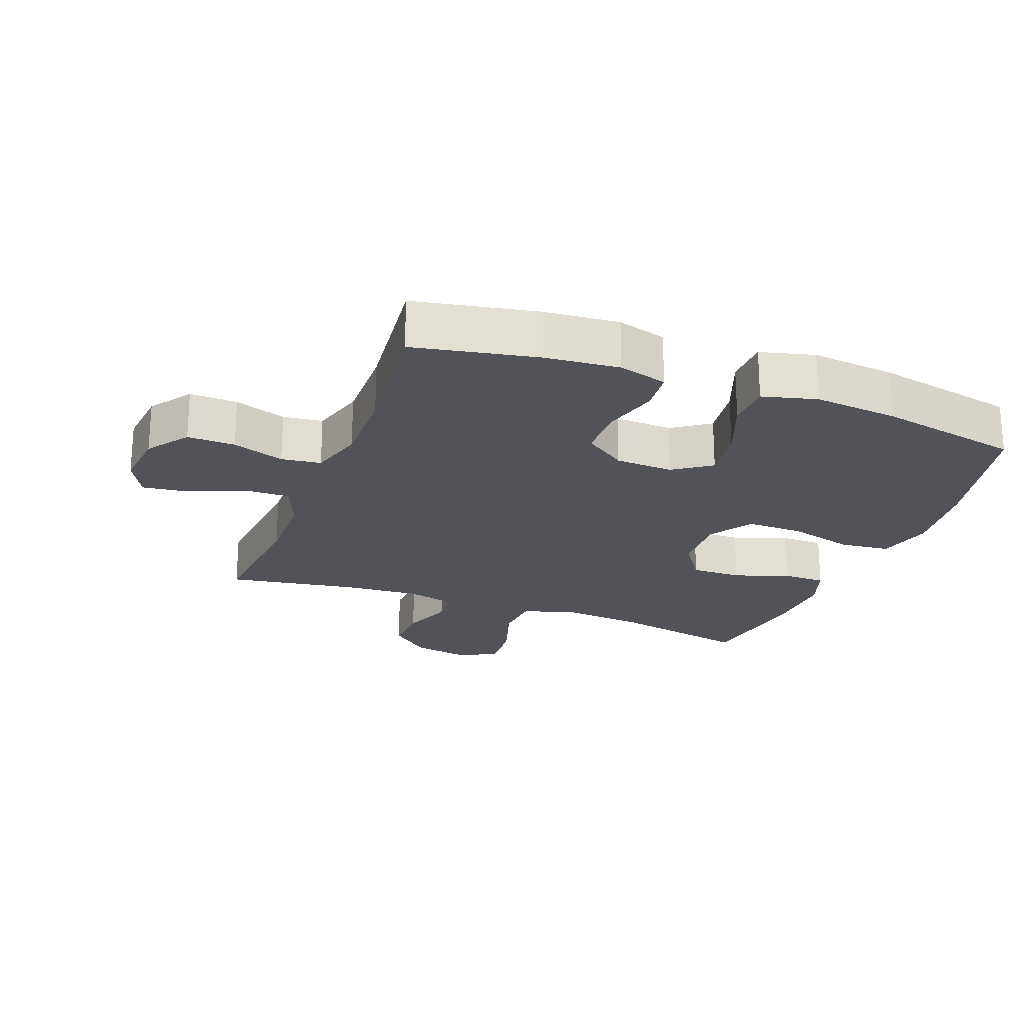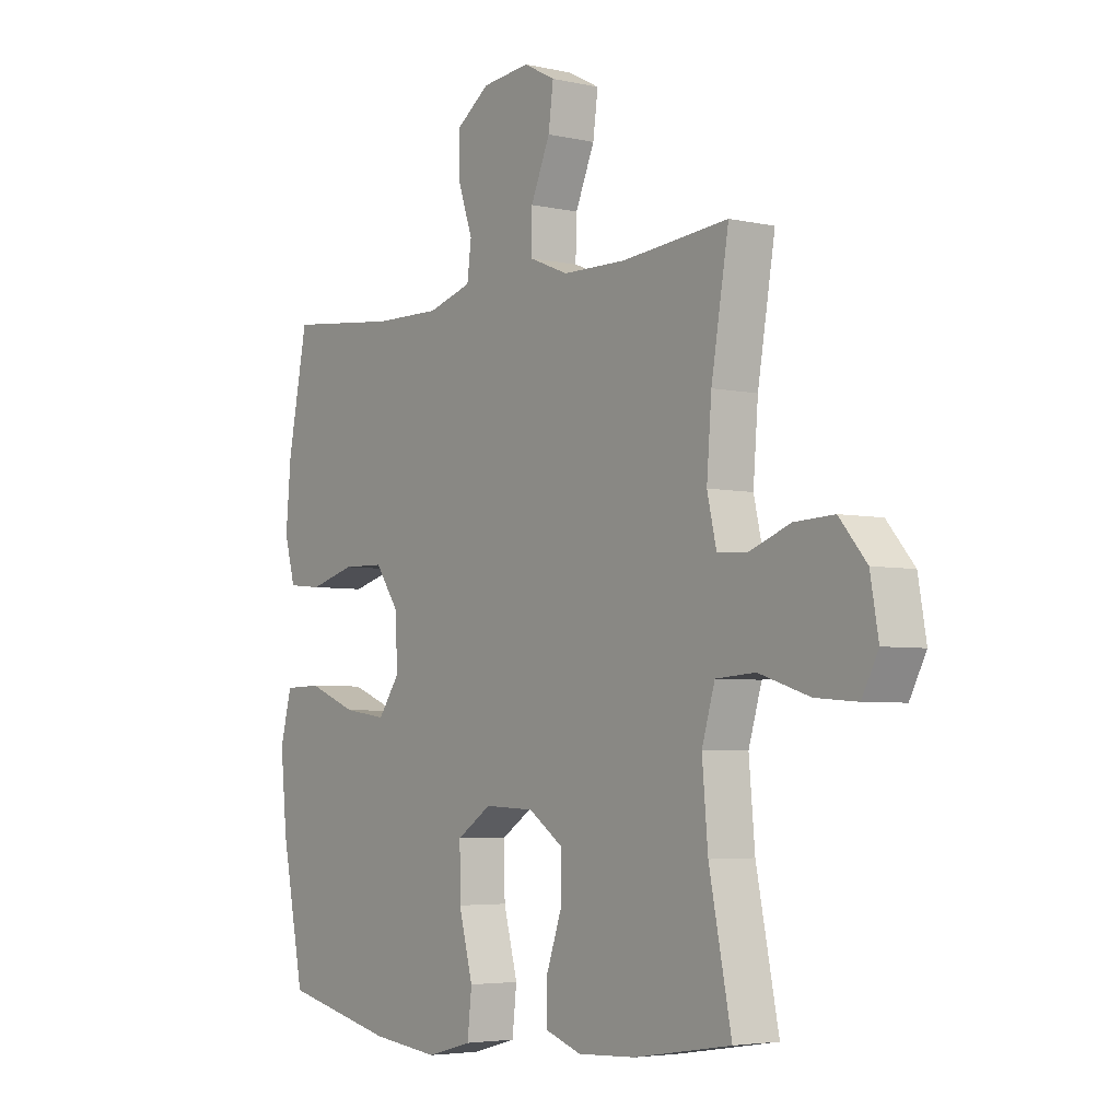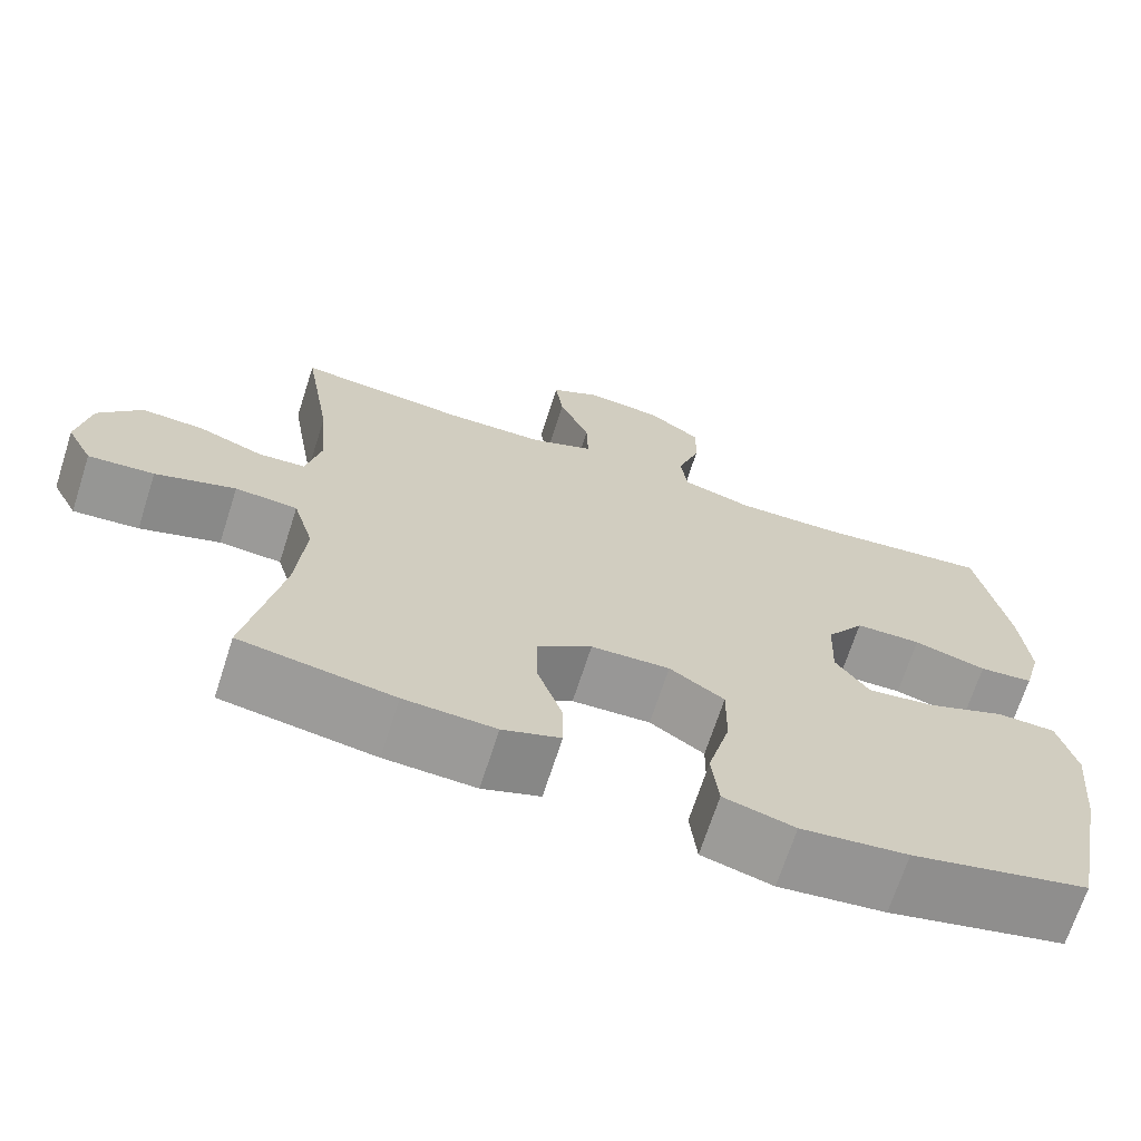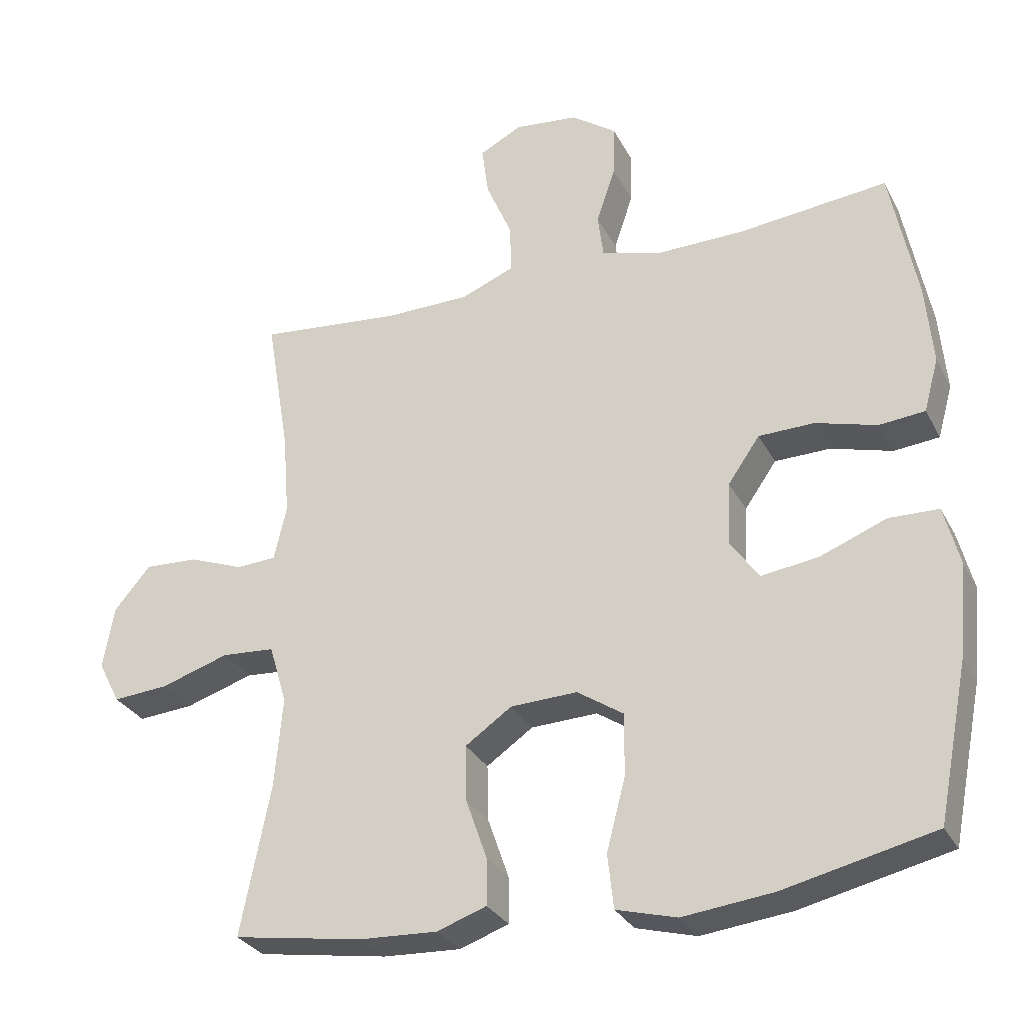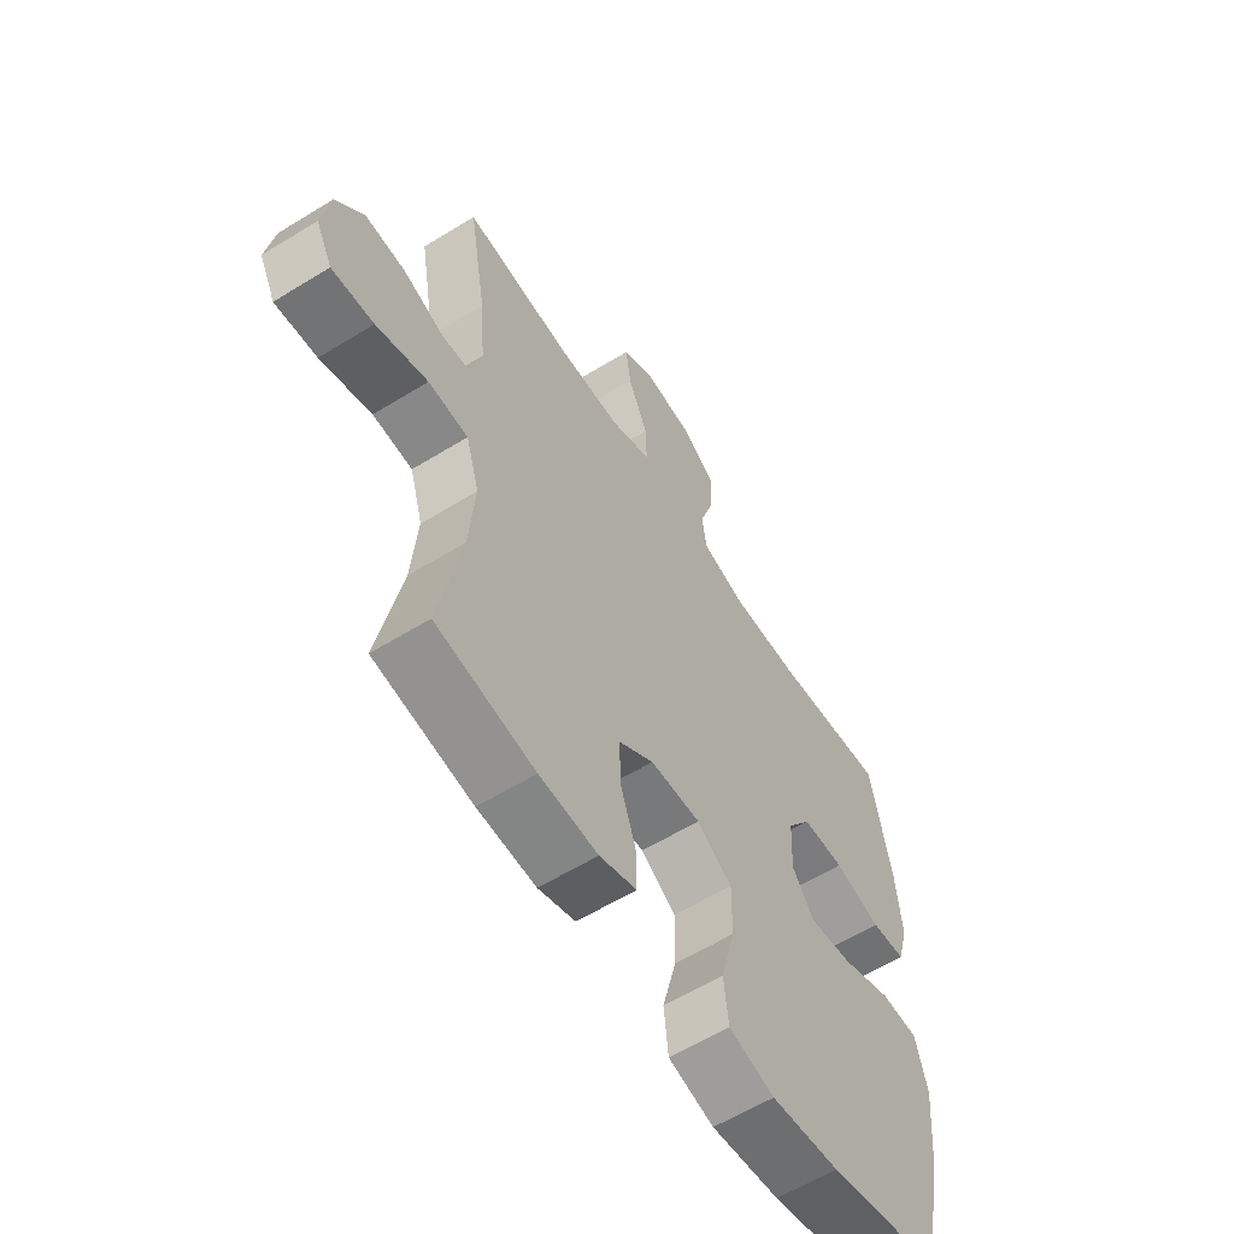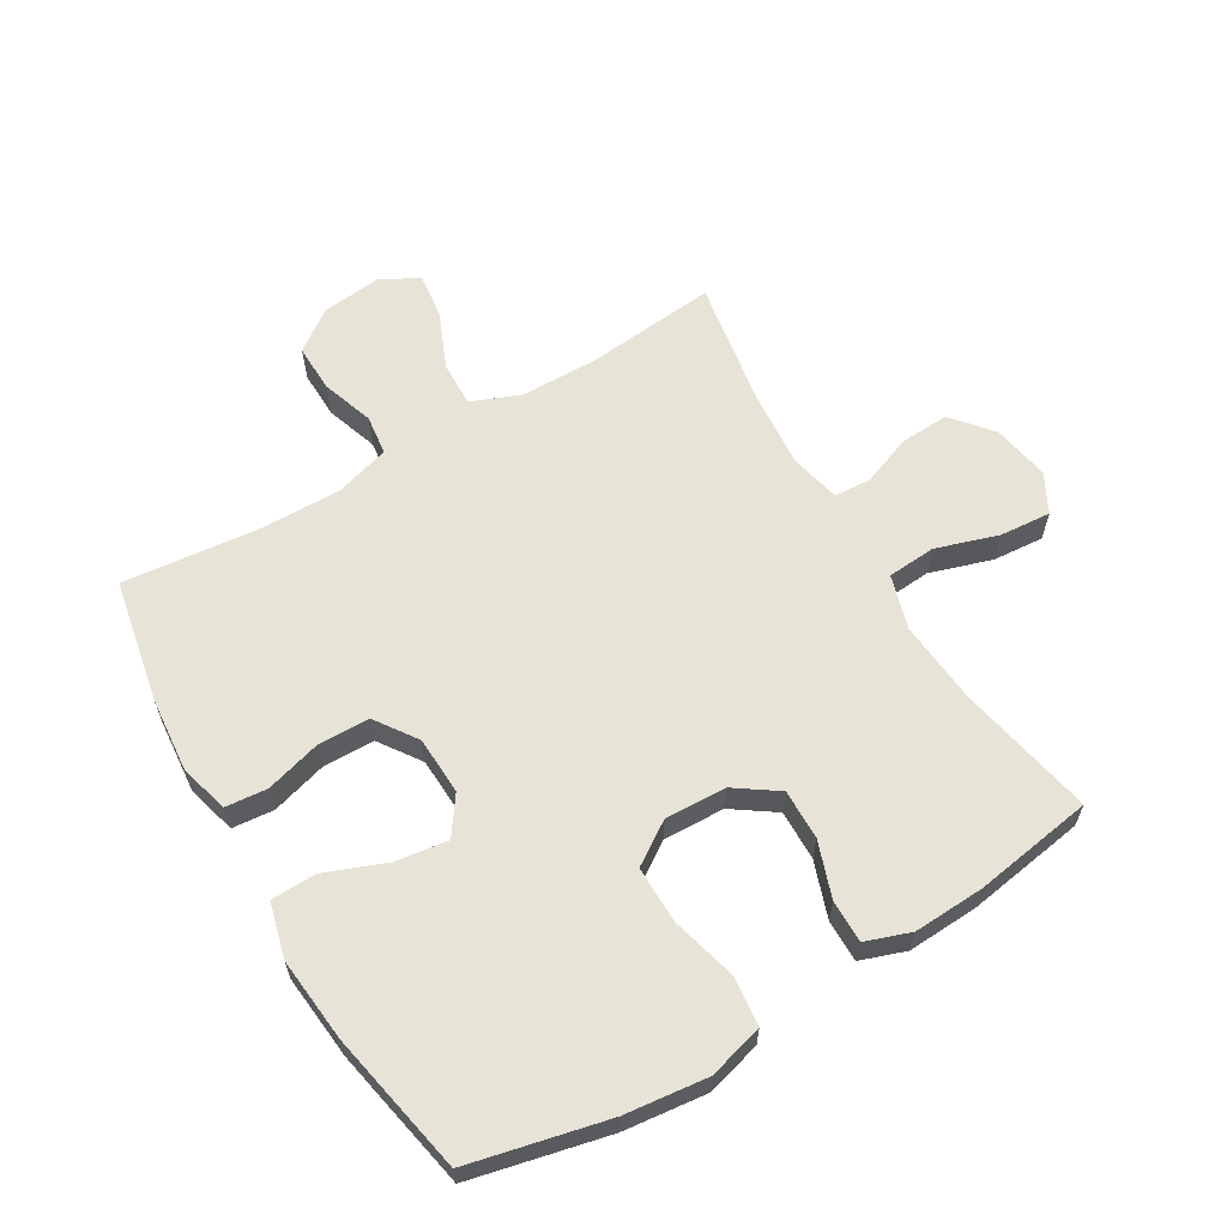
<metadata>
{"format":"obj","ext":"obj","renderer":"f3d","projection":"perspective","resolution":1024,"background":"white","views":[{"elev":-22.7,"azim":69.2,"up":"+Y"},{"elev":-4.3,"azim":-126.4,"up":"+Z"},{"elev":-68.8,"azim":-17.8,"up":"+Z"},{"elev":-29.6,"azim":23.2,"up":"+Z"},{"elev":-59.5,"azim":-57.6,"up":"+Z"},{"elev":62.3,"azim":149.3,"up":"+Y"}]}
</metadata>
<code>
o path52
v -0.2907 0.0375 -0.5629
v -0.1769 0.0375 -0.5683
v -0.1046 0.0375 -0.5428
v -0.1049 0.0375 -0.4747
v -0.1359 0.0375 -0.3853
v -0.1374 0.0375 -0.3041
v -0.06917 0.0375 -0.2569
v 0.02899 0.0375 -0.253
v 0.09723 0.0375 -0.298
v 0.09618 0.0375 -0.3898
v 0.06845 0.0375 -0.4955
v 0.07712 0.0375 -0.5749
v 0.1656 0.0375 -0.5987
v 0.2984 0.0375 -0.5834
v 0.5192 0.0375 -0.5326
v 0.5641 0.0375 -0.3047
v 0.5771 0.0375 -0.1689
v 0.5543 0.0375 -0.08134
v 0.4813 0.0375 -0.07946
v 0.3842 0.0375 -0.1176
v 0.2997 0.0375 -0.1294
v 0.2576 0.0375 -0.06952
v 0.2615 0.0375 0.02378
v 0.3082 0.0375 0.09111
v 0.39 0.0375 0.09277
v 0.4801 0.0375 0.0676
v 0.5472 0.0375 0.07402
v 0.5688 0.0375 0.1525
v 0.5581 0.0375 0.2713
v 0.5192 0.0375 0.4693
v 0.3008 0.0375 0.4457
v 0.1695 0.0375 0.4436
v 0.08225 0.0375 0.4693
v 0.07417 0.0375 0.5331
v 0.1023 0.0375 0.6165
v 0.1042 0.0375 0.6932
v 0.03795 0.0375 0.7408
v -0.0565 0.0375 0.7508
v -0.1187 0.0375 0.7183
v -0.109 0.0375 0.6444
v -0.07099 0.0375 0.5552
v -0.06898 0.0375 0.4827
v -0.1476 0.0375 0.4507
v -0.2722 0.0375 0.4491
v -0.4825 0.0375 0.4693
v -0.4482 0.0375 0.2638
v -0.4386 0.0375 0.141
v -0.457 0.0375 0.06112
v -0.5154 0.0375 0.05744
v -0.5963 0.0375 0.08797
v -0.6748 0.0375 0.09188
v -0.7285 0.0375 0.02829
v -0.7446 0.0375 -0.06394
v -0.7125 0.0375 -0.126
v -0.6304 0.0375 -0.1195
v -0.5302 0.0375 -0.08742
v -0.4525 0.0375 -0.093
v -0.4268 0.0375 -0.1798
v -0.4384 0.0375 -0.312
v -0.4825 0.0375 -0.5326
v -0.2907 -0.0375 -0.5629
v -0.1769 -0.0375 -0.5683
v -0.1046 -0.0375 -0.5428
v -0.1049 -0.0375 -0.4747
v -0.1359 -0.0375 -0.3853
v -0.1374 -0.0375 -0.3041
v -0.06917 -0.0375 -0.2569
v 0.02899 -0.0375 -0.253
v 0.09723 -0.0375 -0.298
v 0.09618 -0.0375 -0.3898
v 0.06845 -0.0375 -0.4955
v 0.07712 -0.0375 -0.5749
v 0.1656 -0.0375 -0.5987
v 0.2984 -0.0375 -0.5834
v 0.5192 -0.0375 -0.5326
v 0.5641 -0.0375 -0.3047
v 0.5771 -0.0375 -0.1689
v 0.5543 -0.0375 -0.08134
v 0.4813 -0.0375 -0.07946
v 0.3842 -0.0375 -0.1176
v 0.2997 -0.0375 -0.1294
v 0.2576 -0.0375 -0.06952
v 0.2615 -0.0375 0.02378
v 0.3082 -0.0375 0.09111
v 0.39 -0.0375 0.09277
v 0.4801 -0.0375 0.0676
v 0.5472 -0.0375 0.07402
v 0.5688 -0.0375 0.1525
v 0.5581 -0.0375 0.2713
v 0.5192 -0.0375 0.4693
v 0.3008 -0.0375 0.4457
v 0.1695 -0.0375 0.4436
v 0.08225 -0.0375 0.4693
v 0.07417 -0.0375 0.5331
v 0.1023 -0.0375 0.6165
v 0.1042 -0.0375 0.6932
v 0.03795 -0.0375 0.7408
v -0.0565 -0.0375 0.7508
v -0.1187 -0.0375 0.7183
v -0.109 -0.0375 0.6444
v -0.07099 -0.0375 0.5552
v -0.06898 -0.0375 0.4827
v -0.1476 -0.0375 0.4507
v -0.2722 -0.0375 0.4491
v -0.4825 -0.0375 0.4693
v -0.4482 -0.0375 0.2638
v -0.4386 -0.0375 0.141
v -0.457 -0.0375 0.06112
v -0.5154 -0.0375 0.05744
v -0.5963 -0.0375 0.08797
v -0.6748 -0.0375 0.09188
v -0.7285 -0.0375 0.02829
v -0.7446 -0.0375 -0.06394
v -0.7125 -0.0375 -0.126
v -0.6304 -0.0375 -0.1195
v -0.5302 -0.0375 -0.08742
v -0.4525 -0.0375 -0.093
v -0.4268 -0.0375 -0.1798
v -0.4384 -0.0375 -0.312
v -0.4825 -0.0375 -0.5326
v -0.7285 0.0375 0.02829
v -0.7446 0.0375 -0.06394
v -0.7125 0.0375 -0.126
v -0.7125 0.0375 -0.126
v -0.6748 0.0375 0.09188
v -0.6304 0.0375 -0.1195
v -0.5963 0.0375 0.08797
v -0.5302 0.0375 -0.08742
v -0.5154 0.0375 0.05744
v -0.4525 0.0375 -0.093
v -0.4525 0.0375 -0.093
v -0.457 0.0375 0.06112
v -0.457 0.0375 0.06112
v -0.4825 0.0375 0.4693
v -0.4825 0.0375 0.4693
v -0.4482 0.0375 0.2638
v -0.4384 0.0375 -0.312
v -0.4825 0.0375 -0.5326
v -0.4825 0.0375 -0.5326
v -0.4386 0.0375 0.141
v -0.4268 0.0375 -0.1798
v -0.2907 0.0375 -0.5629
v -0.2722 0.0375 0.4491
v -0.1769 0.0375 -0.5683
v -0.1476 0.0375 0.4507
v -0.1359 0.0375 -0.3853
v -0.1374 0.0375 -0.3041
v -0.1046 0.0375 -0.5428
v -0.1046 0.0375 -0.5428
v -0.06898 0.0375 0.4827
v -0.06898 0.0375 0.4827
v -0.06917 0.0375 -0.2569
v -0.1049 0.0375 -0.4747
v -0.0565 0.0375 0.7508
v -0.1187 0.0375 0.7183
v -0.1187 0.0375 0.7183
v -0.109 0.0375 0.6444
v -0.07099 0.0375 0.5552
v 0.02899 0.0375 -0.253
v 0.03795 0.0375 0.7408
v 0.09723 0.0375 -0.298
v 0.1042 0.0375 0.6932
v 0.09618 0.0375 -0.3898
v 0.06845 0.0375 -0.4955
v 0.07712 0.0375 -0.5749
v 0.07712 0.0375 -0.5749
v 0.1023 0.0375 0.6165
v 0.07417 0.0375 0.5331
v 0.08225 0.0375 0.4693
v 0.08225 0.0375 0.4693
v 0.1656 0.0375 -0.5987
v 0.1695 0.0375 0.4436
v 0.2984 0.0375 -0.5834
v 0.3008 0.0375 0.4457
v 0.2576 0.0375 -0.06952
v 0.2615 0.0375 0.02378
v 0.2997 0.0375 -0.1294
v 0.2997 0.0375 -0.1294
v 0.3082 0.0375 0.09111
v 0.3842 0.0375 -0.1176
v 0.39 0.0375 0.09277
v 0.4813 0.0375 -0.07946
v 0.4801 0.0375 0.0676
v 0.5192 0.0375 0.4693
v 0.5192 0.0375 0.4693
v 0.5472 0.0375 0.07402
v 0.5472 0.0375 0.07402
v 0.5543 0.0375 -0.08134
v 0.5543 0.0375 -0.08134
v 0.5192 0.0375 -0.5326
v 0.5192 0.0375 -0.5326
v 0.5581 0.0375 0.2713
v 0.5641 0.0375 -0.3047
v 0.5688 0.0375 0.1525
v 0.5771 0.0375 -0.1689
v -0.7285 -0.0375 0.02829
v -0.7446 -0.0375 -0.06394
v -0.7125 -0.0375 -0.126
v -0.7125 -0.0375 -0.126
v -0.6748 -0.0375 0.09188
v -0.6304 -0.0375 -0.1195
v -0.5963 -0.0375 0.08797
v -0.5302 -0.0375 -0.08742
v -0.5154 -0.0375 0.05744
v -0.4525 -0.0375 -0.093
v -0.4525 -0.0375 -0.093
v -0.457 -0.0375 0.06112
v -0.457 -0.0375 0.06112
v -0.4825 -0.0375 0.4693
v -0.4825 -0.0375 0.4693
v -0.4482 -0.0375 0.2638
v -0.4384 -0.0375 -0.312
v -0.4825 -0.0375 -0.5326
v -0.4825 -0.0375 -0.5326
v -0.4386 -0.0375 0.141
v -0.4268 -0.0375 -0.1798
v -0.2907 -0.0375 -0.5629
v -0.2722 -0.0375 0.4491
v -0.1769 -0.0375 -0.5683
v -0.1476 -0.0375 0.4507
v -0.1359 -0.0375 -0.3853
v -0.1374 -0.0375 -0.3041
v -0.1046 -0.0375 -0.5428
v -0.1046 -0.0375 -0.5428
v -0.06898 -0.0375 0.4827
v -0.06898 -0.0375 0.4827
v -0.06917 -0.0375 -0.2569
v -0.1049 -0.0375 -0.4747
v -0.0565 -0.0375 0.7508
v -0.1187 -0.0375 0.7183
v -0.1187 -0.0375 0.7183
v -0.109 -0.0375 0.6444
v -0.07099 -0.0375 0.5552
v 0.02899 -0.0375 -0.253
v 0.03795 -0.0375 0.7408
v 0.09723 -0.0375 -0.298
v 0.1042 -0.0375 0.6932
v 0.09618 -0.0375 -0.3898
v 0.06845 -0.0375 -0.4955
v 0.07712 -0.0375 -0.5749
v 0.07712 -0.0375 -0.5749
v 0.1023 -0.0375 0.6165
v 0.07417 -0.0375 0.5331
v 0.08225 -0.0375 0.4693
v 0.08225 -0.0375 0.4693
v 0.1656 -0.0375 -0.5987
v 0.1695 -0.0375 0.4436
v 0.2984 -0.0375 -0.5834
v 0.3008 -0.0375 0.4457
v 0.2576 -0.0375 -0.06952
v 0.2615 -0.0375 0.02378
v 0.2997 -0.0375 -0.1294
v 0.2997 -0.0375 -0.1294
v 0.3082 -0.0375 0.09111
v 0.3842 -0.0375 -0.1176
v 0.39 -0.0375 0.09277
v 0.4813 -0.0375 -0.07946
v 0.4801 -0.0375 0.0676
v 0.5192 -0.0375 0.4693
v 0.5192 -0.0375 0.4693
v 0.5472 -0.0375 0.07402
v 0.5472 -0.0375 0.07402
v 0.5543 -0.0375 -0.08134
v 0.5543 -0.0375 -0.08134
v 0.5192 -0.0375 -0.5326
v 0.5192 -0.0375 -0.5326
v 0.5581 -0.0375 0.2713
v 0.5641 -0.0375 -0.3047
v 0.5688 -0.0375 0.1525
v 0.5771 -0.0375 -0.1689
f 227 216 222
f 222 216 212
f 205 216 227
f 201 197 198
f 246 239 240
f 259 249 267
f 237 235 242
f 227 215 207
f 242 233 243
f 215 218 211
f 234 251 227
f 233 242 232
f 220 218 215
f 196 201 202
f 251 215 227
f 268 255 252
f 252 250 236
f 250 251 234
f 248 268 252
f 227 207 205
f 268 248 265
f 225 243 233
f 238 252 236
f 235 232 242
f 219 221 217
f 217 221 212
f 236 250 234
f 229 232 235
f 211 218 209
f 244 225 220
f 254 247 251
f 228 219 223
f 203 202 201
f 243 225 244
f 255 270 257
f 244 220 251
f 196 202 200
f 202 203 204
f 269 267 256
f 204 205 207
f 252 238 248
f 251 220 215
f 205 204 203
f 256 249 254
f 261 269 258
f 249 247 254
f 248 238 246
f 267 249 256
f 196 197 201
f 230 232 229
f 270 255 268
f 247 244 251
f 246 238 239
f 258 269 256
f 222 212 221
f 221 219 228
f 257 270 263
f 217 212 213
f 52 53 113 112
f 53 124 199 113
f 51 52 112 111
f 54 55 115 114
f 50 51 111 110
f 55 56 116 115
f 49 50 110 109
f 56 131 206 116
f 133 49 109 208
f 135 46 106 210
f 59 139 214 119
f 47 48 108 107
f 57 58 118 117
f 46 47 107 106
f 58 59 119 118
f 60 1 61 120
f 44 45 105 104
f 1 2 62 61
f 43 44 104 103
f 5 6 66 65
f 2 149 224 62
f 151 43 103 226
f 6 7 67 66
f 4 5 65 64
f 3 4 64 63
f 38 156 231 98
f 39 40 100 99
f 40 41 101 100
f 41 42 102 101
f 7 8 68 67
f 37 38 98 97
f 8 9 69 68
f 36 37 97 96
f 10 11 71 70
f 11 166 241 71
f 35 36 96 95
f 34 35 95 94
f 170 34 94 245
f 12 13 73 72
f 32 33 93 92
f 9 10 70 69
f 13 14 74 73
f 31 32 92 91
f 22 23 83 82
f 178 22 82 253
f 23 24 84 83
f 20 21 81 80
f 24 25 85 84
f 19 20 80 79
f 25 26 86 85
f 185 31 91 260
f 26 187 262 86
f 189 19 79 264
f 14 191 266 74
f 29 30 90 89
f 15 16 76 75
f 28 29 89 88
f 27 28 88 87
f 17 18 78 77
f 16 17 77 76
f 152 147 141
f 147 137 141
f 130 152 141
f 126 123 122
f 171 165 164
f 184 192 174
f 162 167 160
f 152 132 140
f 167 168 158
f 140 136 143
f 159 152 176
f 158 157 167
f 145 140 143
f 121 127 126
f 176 152 140
f 193 177 180
f 177 161 175
f 175 159 176
f 173 177 193
f 152 130 132
f 193 190 173
f 150 158 168
f 163 161 177
f 160 167 157
f 144 142 146
f 142 137 146
f 161 159 175
f 154 160 157
f 136 134 143
f 169 145 150
f 179 176 172
f 153 148 144
f 128 126 127
f 168 169 150
f 180 182 195
f 169 176 145
f 121 125 127
f 127 129 128
f 194 181 192
f 129 132 130
f 177 173 163
f 176 140 145
f 130 128 129
f 181 179 174
f 186 183 194
f 174 179 172
f 173 171 163
f 192 181 174
f 121 126 122
f 155 154 157
f 195 193 180
f 172 176 169
f 171 164 163
f 183 181 194
f 147 146 137
f 146 153 144
f 182 188 195
f 142 138 137

</code>
